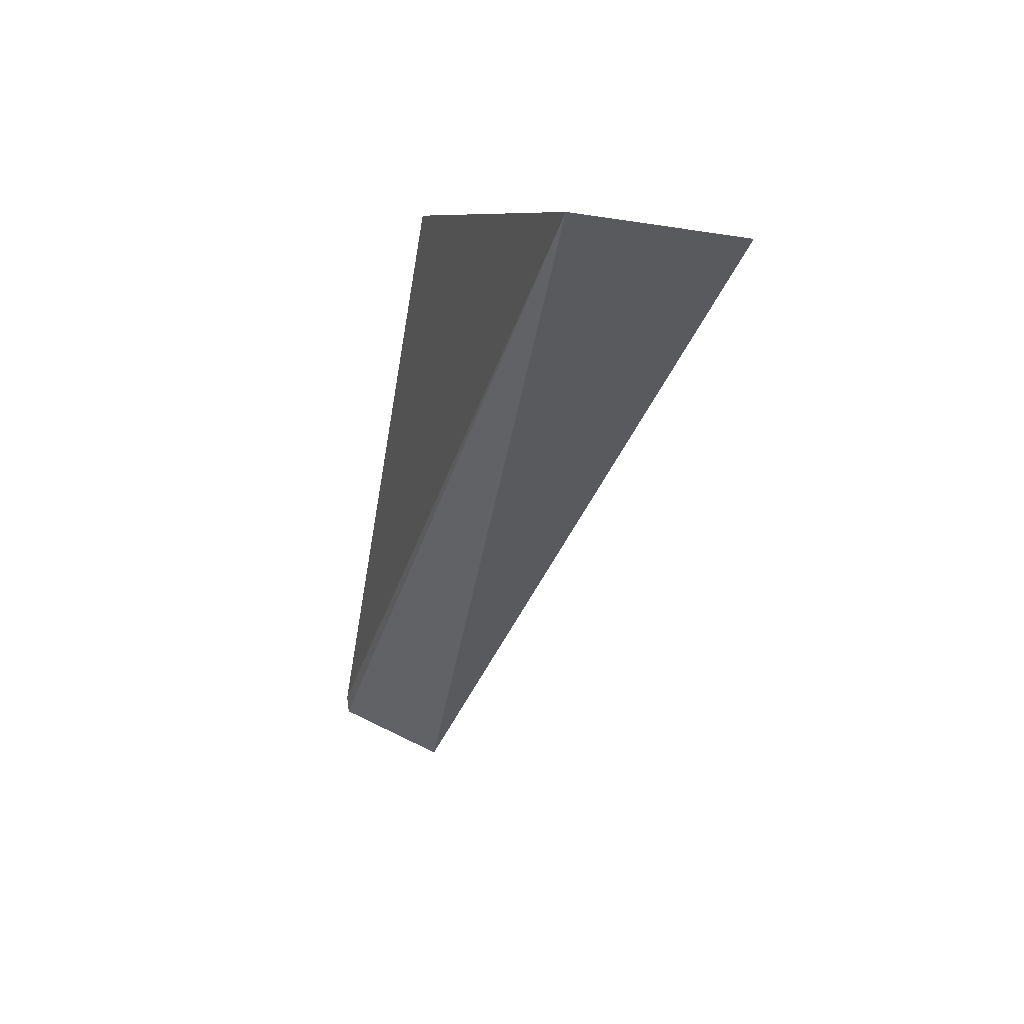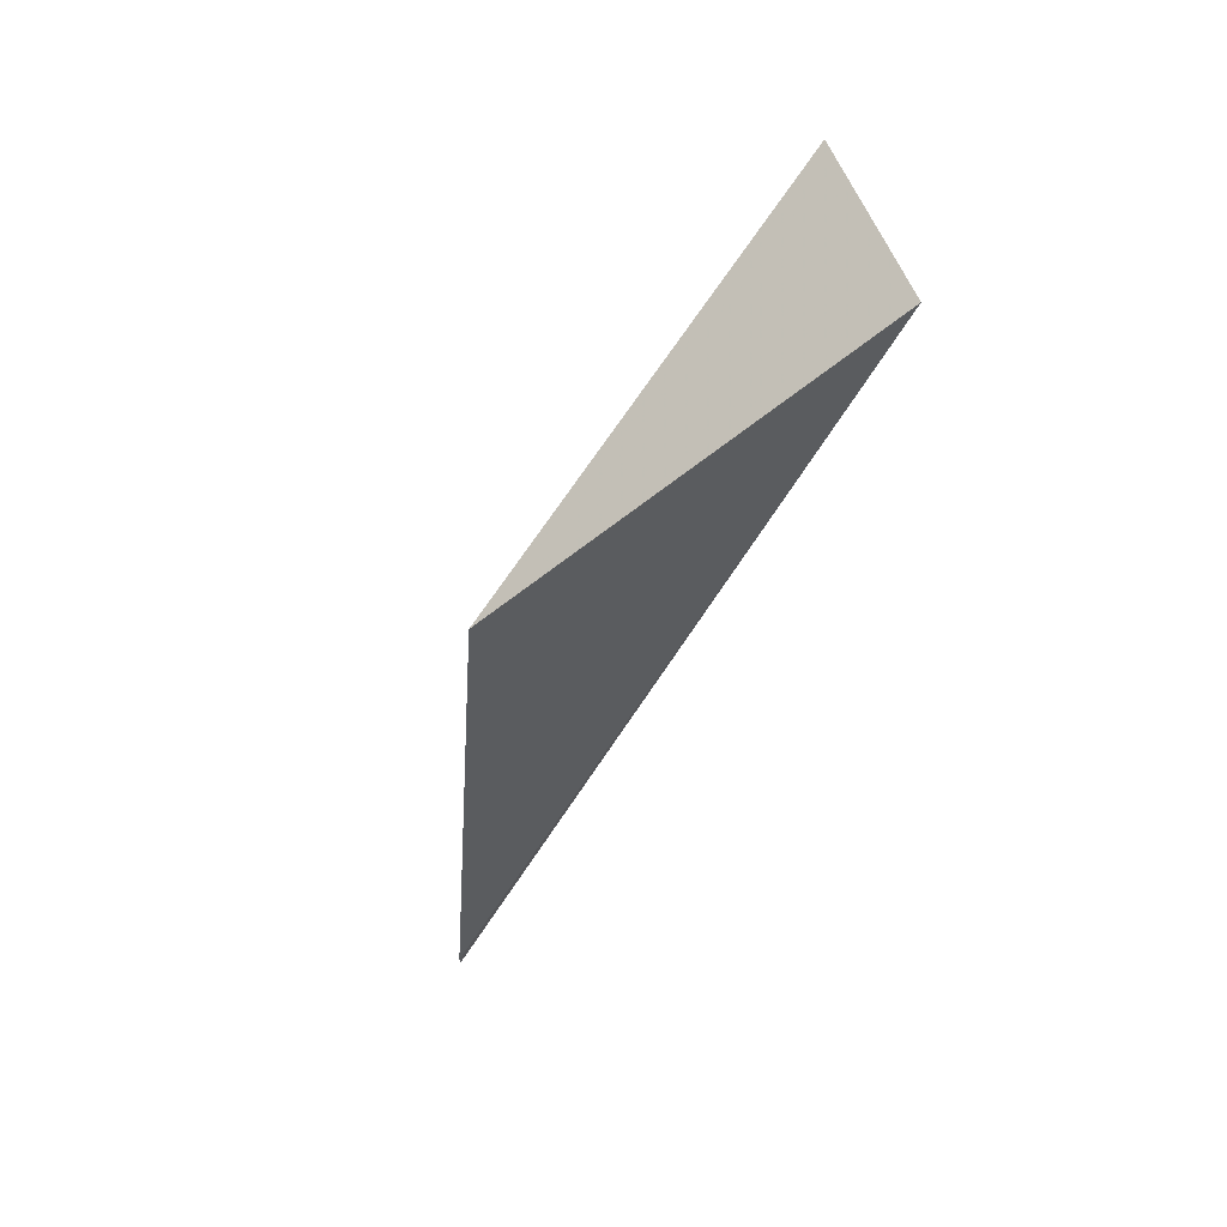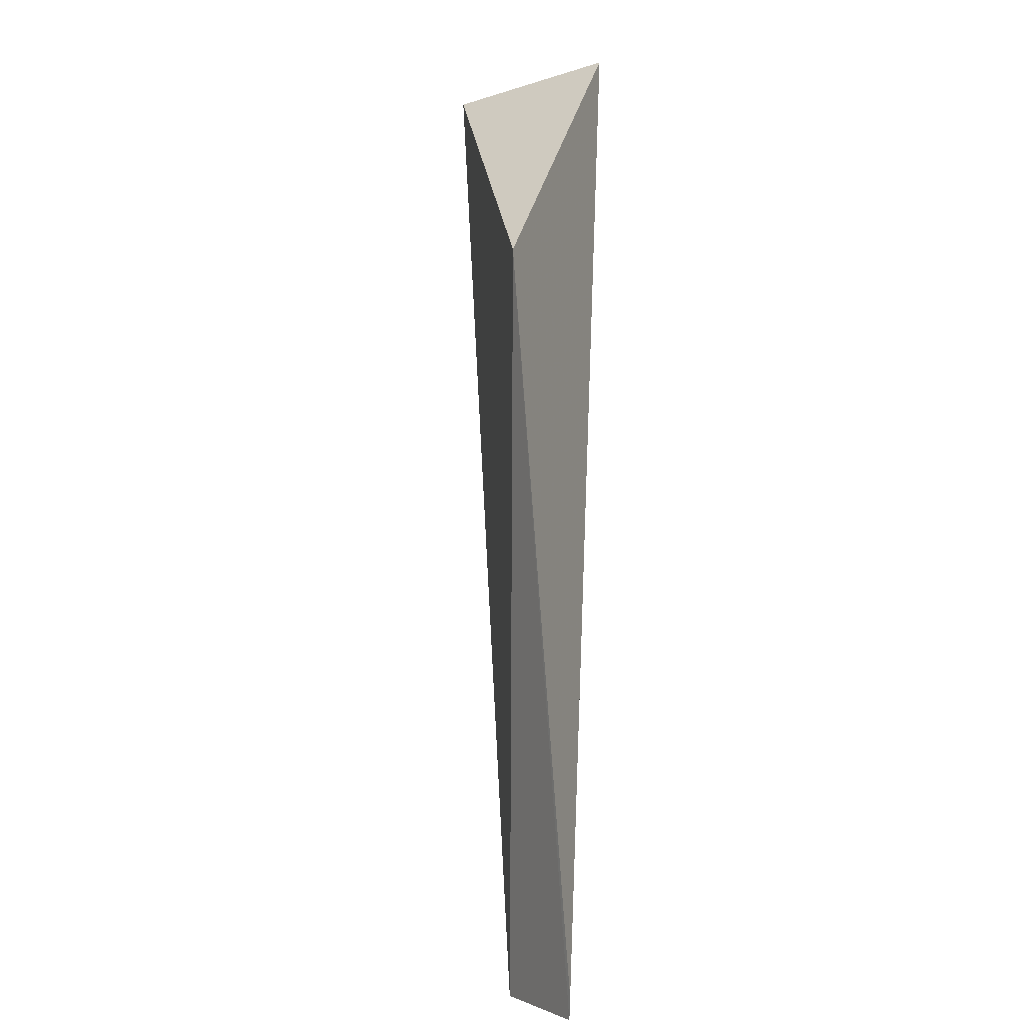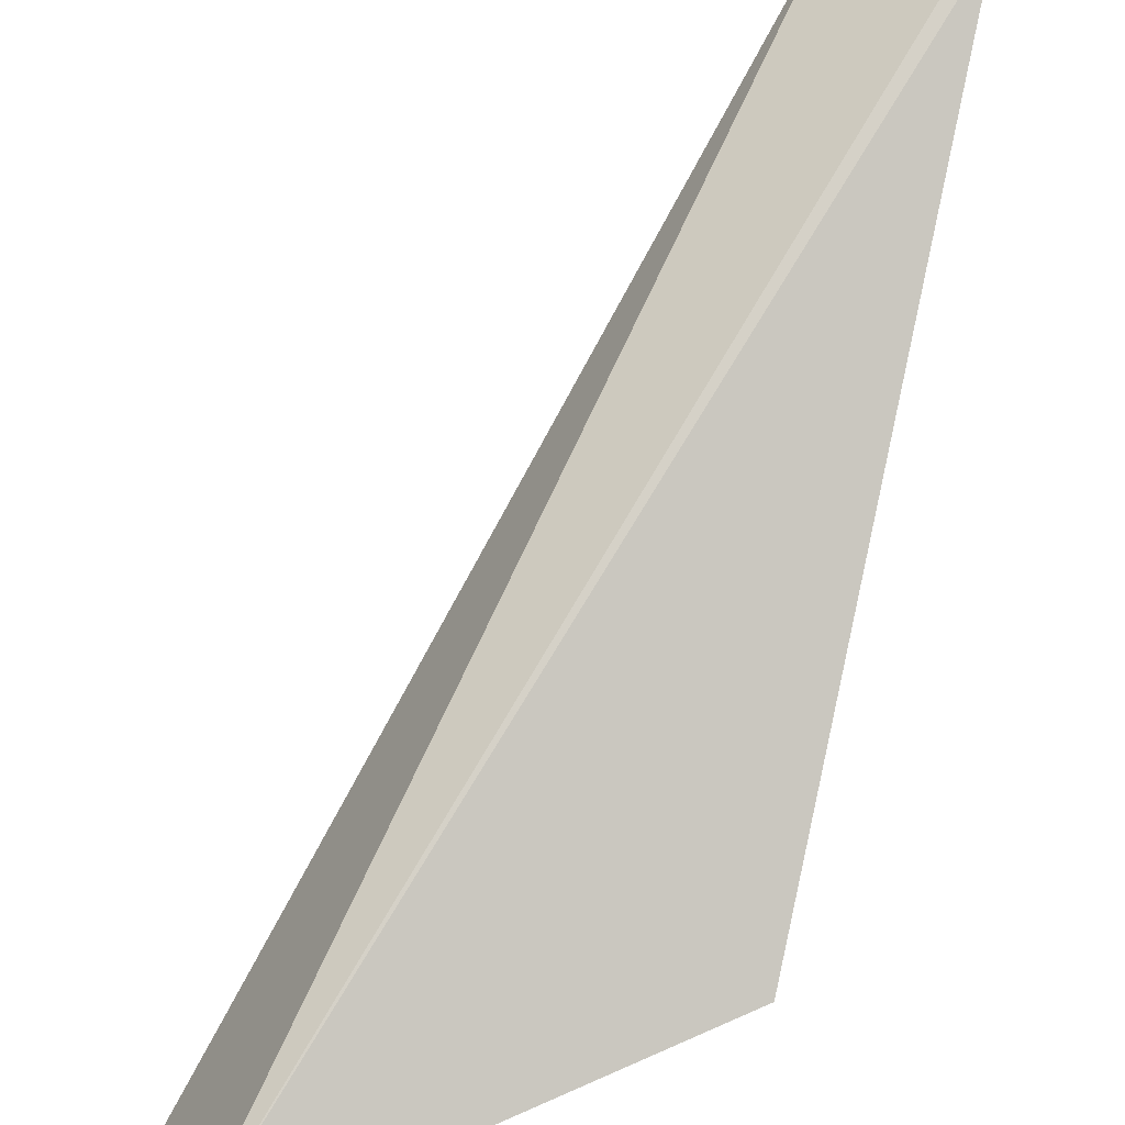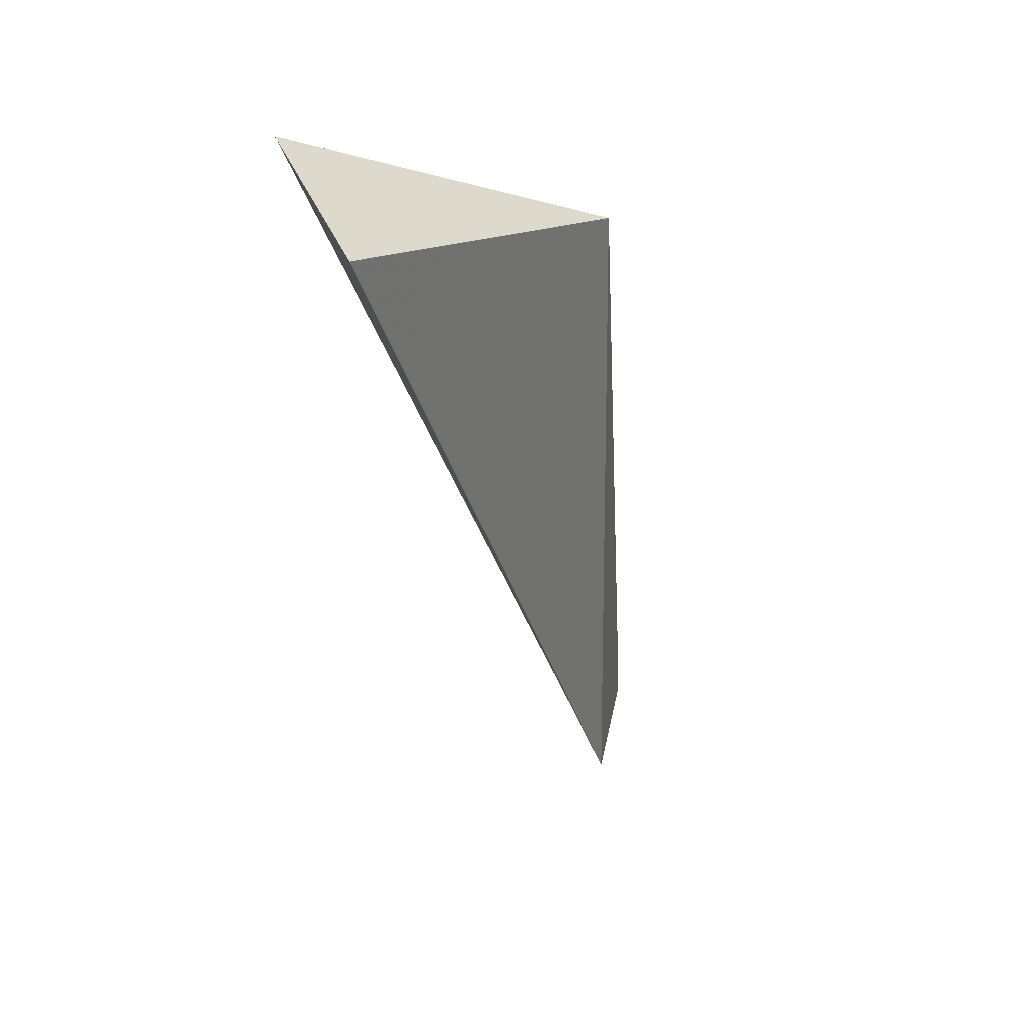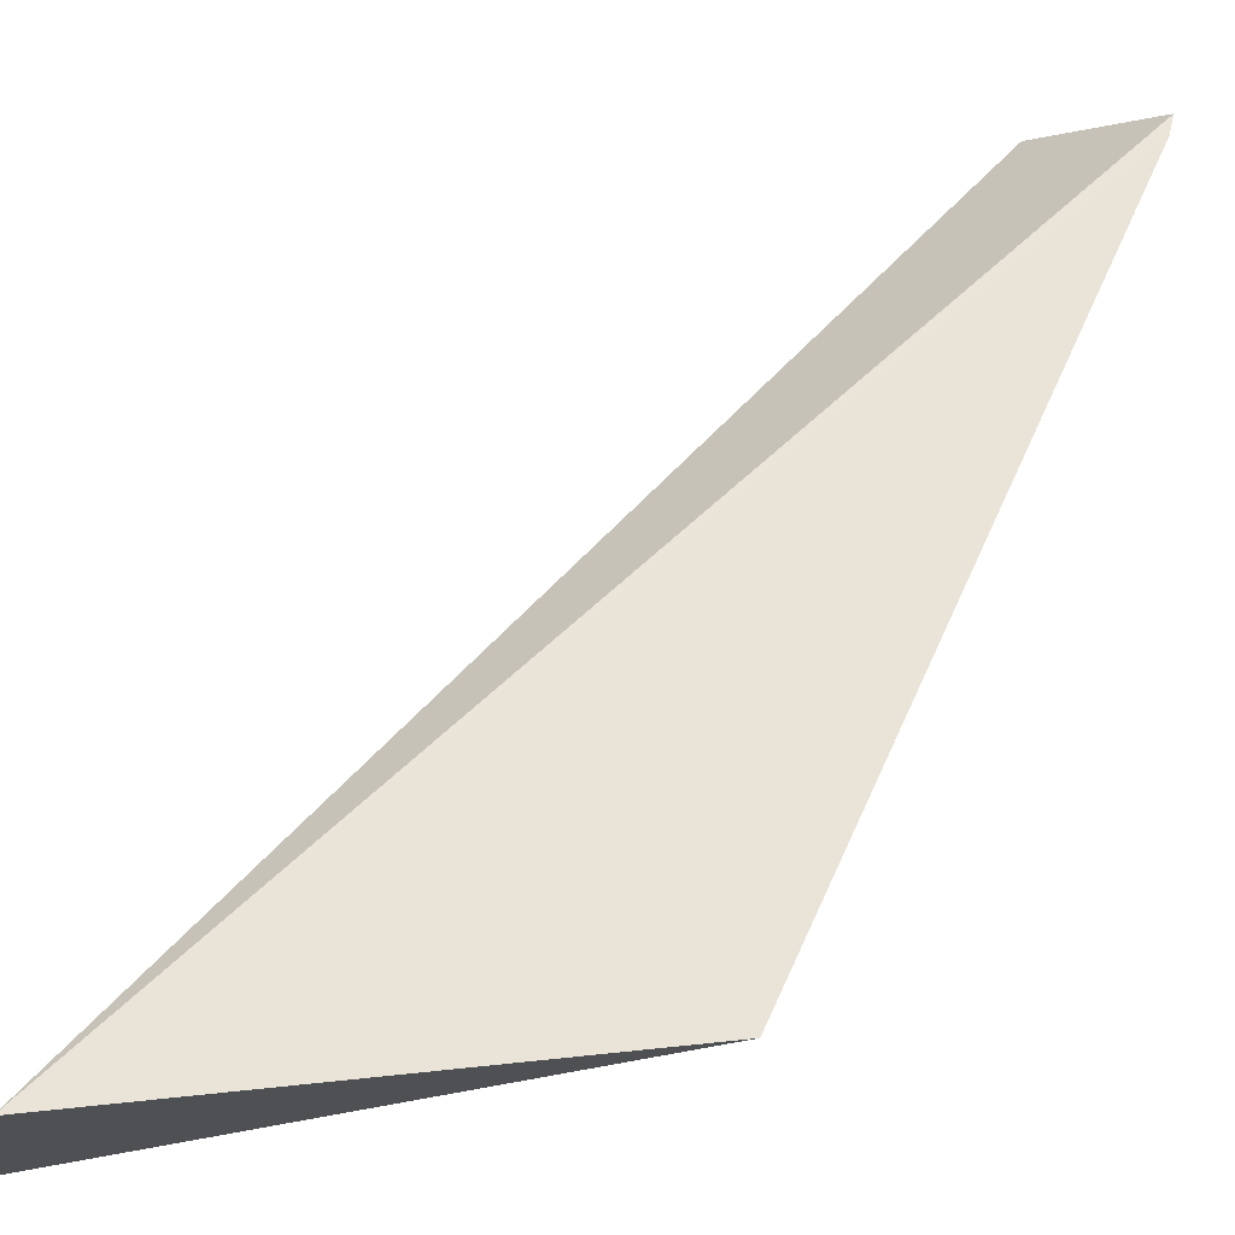
<metadata>
{"format":"obj","ext":"obj","renderer":"f3d","projection":"perspective","resolution":1024,"background":"white","views":[{"elev":35.9,"azim":58.9,"up":"+Y"},{"elev":71.6,"azim":-39.0,"up":"+Y"},{"elev":11.0,"azim":-84.8,"up":"+Y"},{"elev":79.3,"azim":-177.0,"up":"+Z"},{"elev":34.8,"azim":135.9,"up":"+Y"},{"elev":50.0,"azim":-165.9,"up":"+Z"}]}
</metadata>
<code>
v -20.45 -1.705 51.36
v -20.33 -1.808 51.01
v -21.28 -2.12 51.22
v -21.31 -3.815 51.22
v -21.53 -3.71 51.37
v -21.53 -3.763 51.37
f 1 2 3
f 3 2 4
f 2 1 4
f 5 1 3
f 6 4 1
f 6 1 5
f 6 5 3
f 6 3 4

</code>
